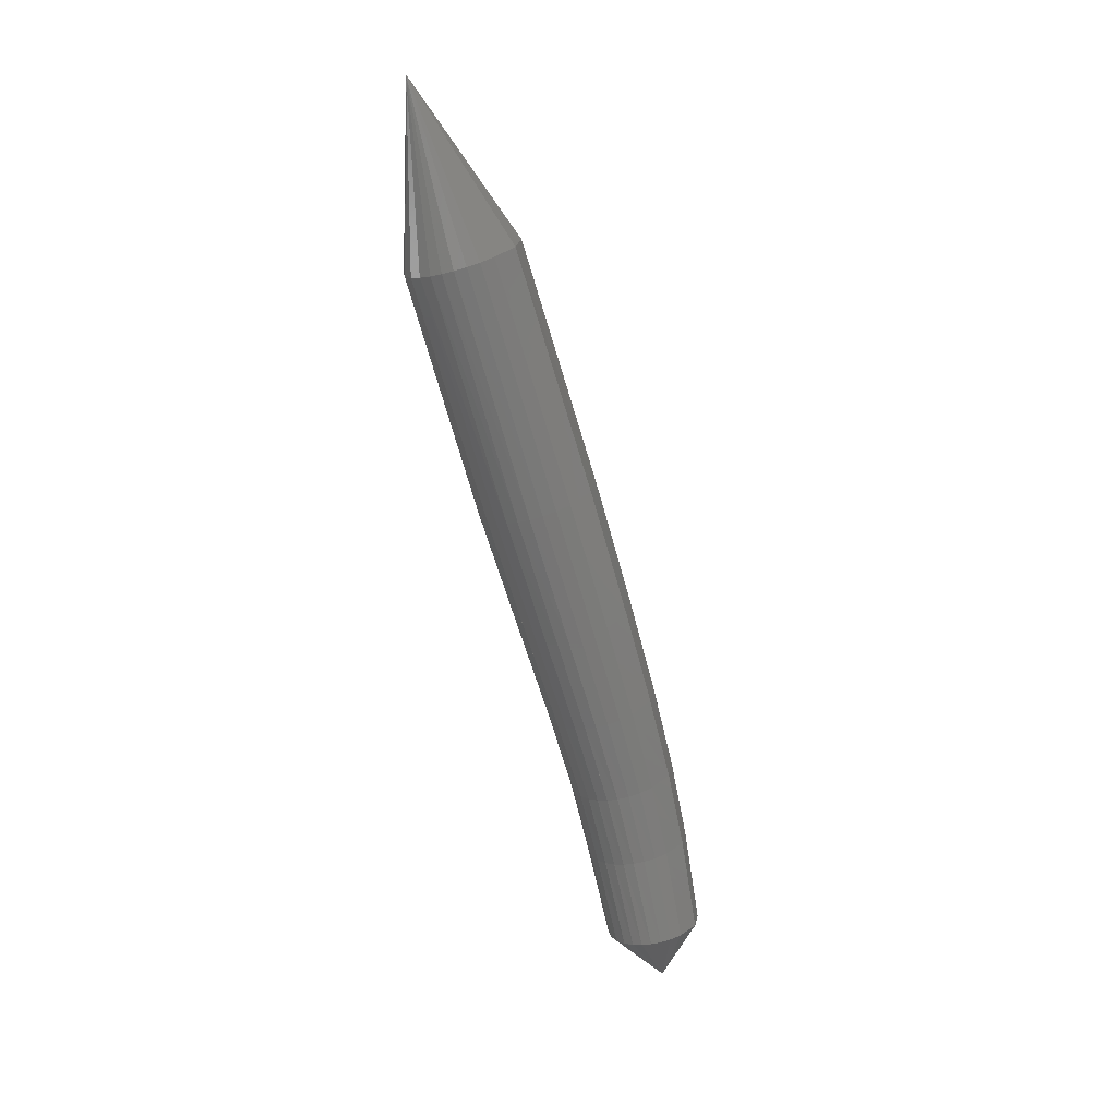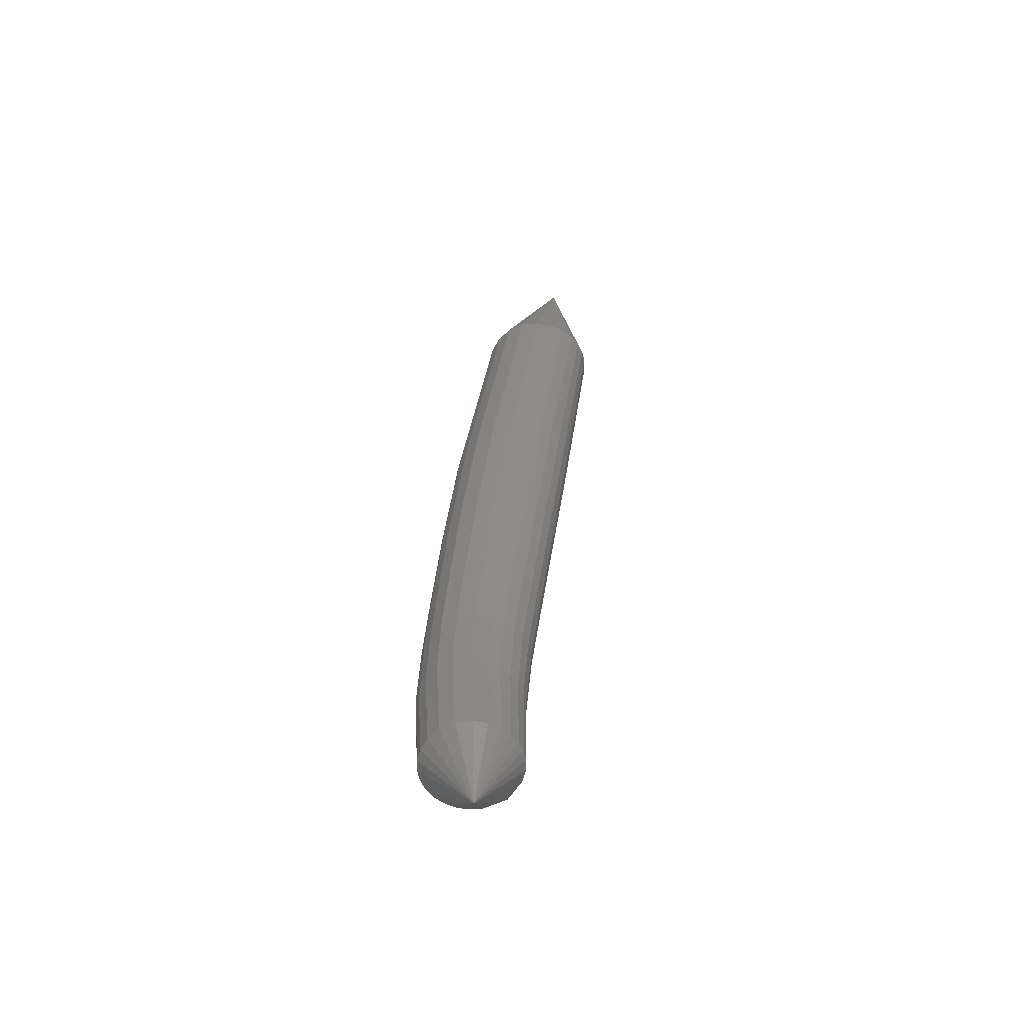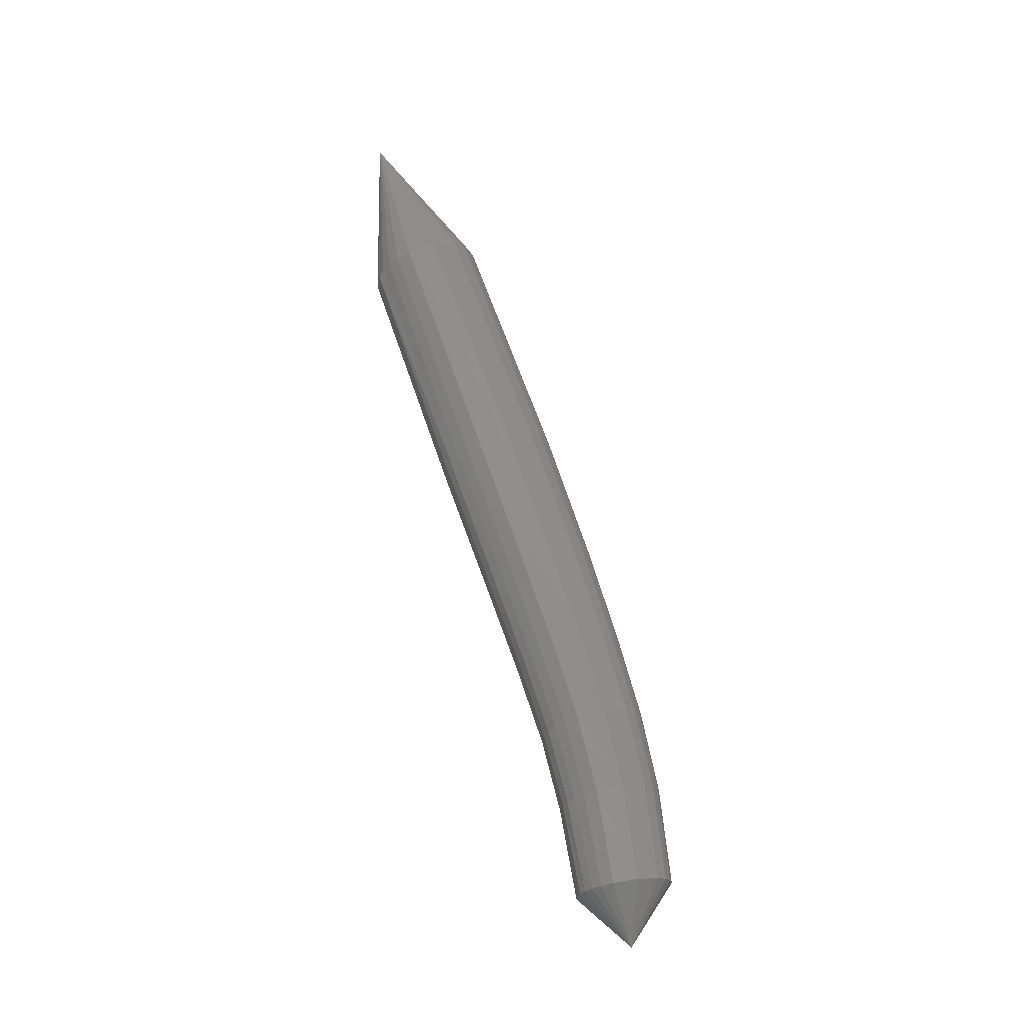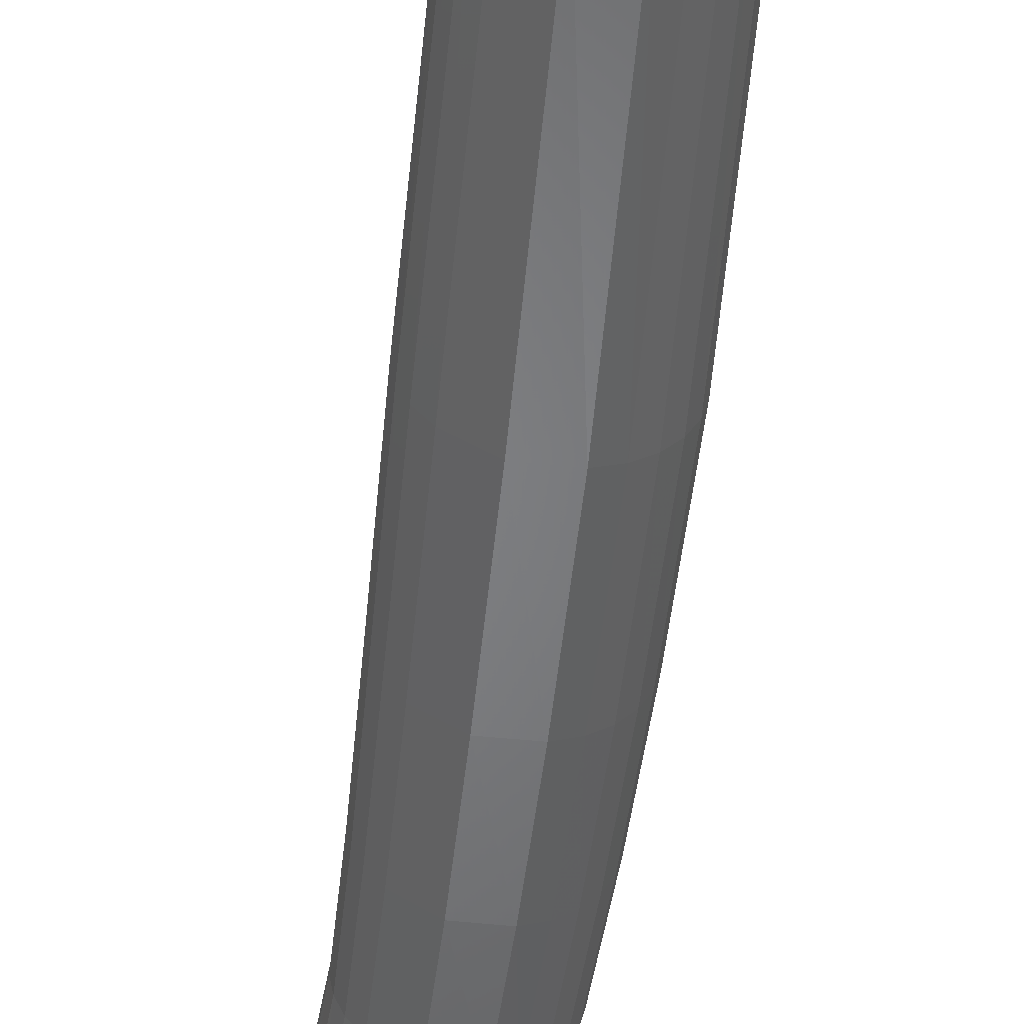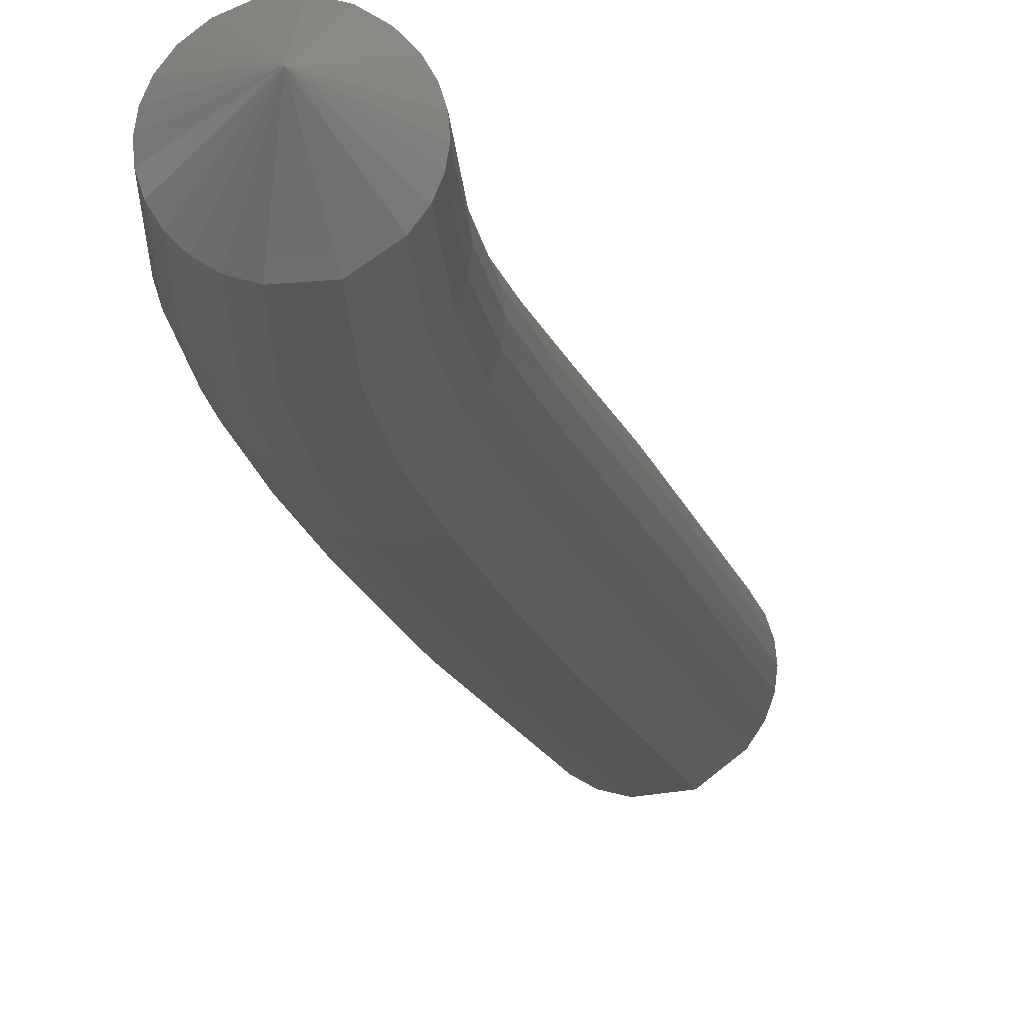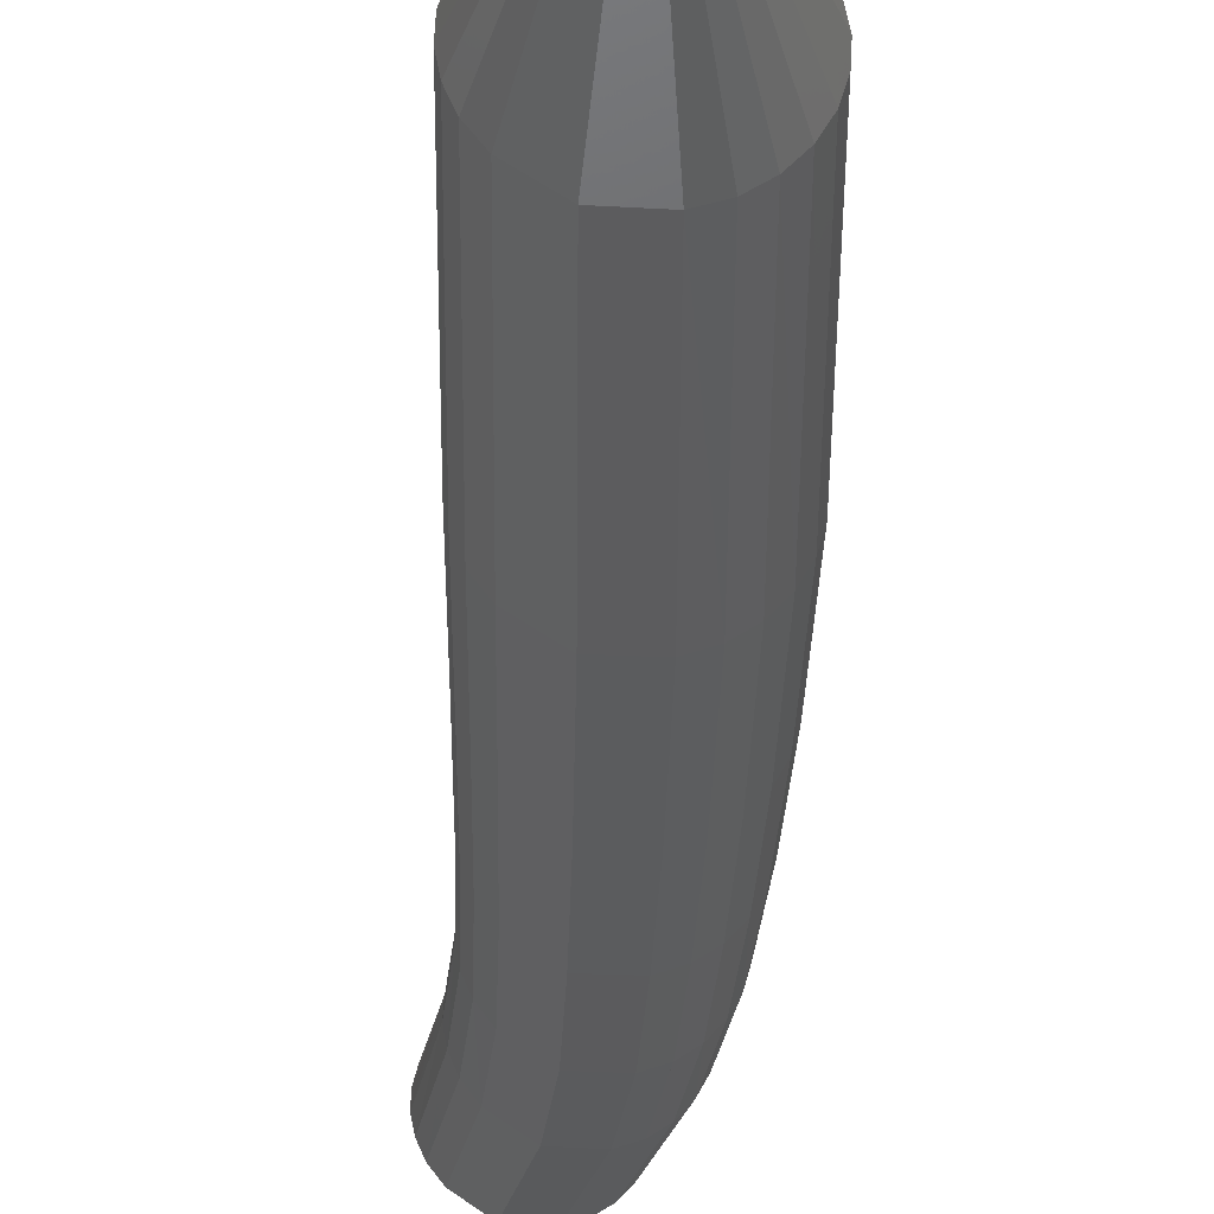
<metadata>
{"format":"stl","ext":"stl","renderer":"f3d","projection":"perspective","resolution":1024,"background":"white","views":[{"elev":10.6,"azim":-81.9,"up":"+Z"},{"elev":-73.4,"azim":-158.5,"up":"+Z"},{"elev":-17.3,"azim":-32.0,"up":"+Z"},{"elev":-37.8,"azim":-19.3,"up":"+Y"},{"elev":-28.4,"azim":179.0,"up":"+Y"},{"elev":-15.1,"azim":-14.3,"up":"+Y"}]}
</metadata>
<code>
# stl→obj: 163 verts, 368 faces
v -26.1 -51.2 -86.52
v -25.85 -52.38 -88.41
v -26.12 -52.19 -88.52
v -25.13 -53.17 -91.3
v -25.42 -52.96 -91.42
v -24.75 -53.56 -92.86
v -25.04 -53.36 -92.98
v -24.49 -53.84 -94.01
v -24.76 -53.64 -94.12
v -24.27 -54.06 -95.03
v -24.54 -53.87 -95.12
v -24.13 -54.23 -95.96
v -24.39 -54.05 -96.03
v -24.07 -54.4 -97.09
v -24.31 -54.24 -97.14
v -23.86 -53.97 -97.86
v -26.22 -52.05 -88.58
v -25.52 -52.81 -91.49
v -25.14 -53.21 -93.04
v -24.86 -53.5 -94.18
v -24.63 -53.73 -95.17
v -24.49 -53.92 -96.06
v -24.4 -54.12 -97.17
v -26.27 -51.9 -88.63
v -25.58 -52.65 -91.54
v -25.19 -53.06 -93.1
v -24.91 -53.36 -94.22
v -24.69 -53.6 -95.21
v -24.54 -53.78 -96.09
v -24.44 -54 -97.19
v -26.29 -51.76 -88.67
v -25.59 -52.5 -91.59
v -25.2 -52.91 -93.14
v -24.93 -53.21 -94.26
v -24.7 -53.46 -95.24
v -24.56 -53.65 -96.12
v -24.46 -53.87 -97.22
v -26.27 -51.62 -88.71
v -25.57 -52.35 -91.62
v -25.18 -52.77 -93.17
v -24.9 -53.08 -94.29
v -24.68 -53.33 -95.27
v -24.54 -53.52 -96.15
v -24.45 -53.75 -97.24
v -26.22 -51.48 -88.73
v -25.51 -52.21 -91.65
v -25.12 -52.63 -93.2
v -24.85 -52.95 -94.32
v -24.63 -53.2 -95.29
v -24.5 -53.4 -96.17
v -24.42 -53.64 -97.26
v -26.14 -51.34 -88.75
v -25.42 -52.07 -91.67
v -25.03 -52.5 -93.21
v -24.76 -52.82 -94.33
v -24.55 -53.08 -95.3
v -24.42 -53.28 -96.18
v -24.35 -53.52 -97.27
v -26.01 -51.21 -88.76
v -25.28 -51.94 -91.67
v -24.9 -52.38 -93.22
v -24.64 -52.7 -94.33
v -24.43 -52.96 -95.31
v -24.31 -53.16 -96.19
v -24.24 -53.41 -97.29
v -25.83 -51.1 -88.76
v -25.1 -51.83 -91.67
v -24.73 -52.27 -93.21
v -24.47 -52.59 -94.32
v -24.27 -52.86 -95.3
v -24.15 -53.07 -96.19
v -24.1 -53.32 -97.29
v -25.61 -51.04 -88.73
v -24.88 -51.76 -91.64
v -24.51 -52.2 -93.18
v -24.26 -52.52 -94.3
v -24.07 -52.79 -95.28
v -23.96 -53 -96.18
v -23.92 -53.26 -97.29
v -25.39 -51.05 -88.68
v -24.65 -51.78 -91.58
v -24.29 -52.22 -93.12
v -24.05 -52.55 -94.24
v -23.86 -52.82 -95.24
v -23.75 -53.03 -96.16
v -23.73 -53.28 -97.27
v -25.2 -51.14 -88.61
v -24.45 -51.88 -91.51
v -24.1 -52.32 -93.06
v -23.87 -52.64 -94.18
v -23.69 -52.91 -95.19
v -23.58 -53.11 -96.12
v -23.56 -53.35 -97.24
v -25.05 -51.26 -88.55
v -24.31 -52.01 -91.45
v -23.96 -52.44 -92.99
v -23.74 -52.76 -94.12
v -23.56 -53.02 -95.14
v -23.45 -53.22 -96.08
v -23.43 -53.46 -97.22
v -24.95 -51.4 -88.49
v -24.21 -52.14 -91.39
v -23.87 -52.57 -92.94
v -23.65 -52.88 -94.07
v -23.47 -53.14 -95.1
v -23.36 -53.34 -96.05
v -23.34 -53.57 -97.19
v -24.9 -51.55 -88.44
v -24.15 -52.29 -91.34
v -23.81 -52.71 -92.89
v -23.59 -53.01 -94.03
v -23.41 -53.27 -95.06
v -23.31 -53.46 -96.02
v -23.29 -53.69 -97.16
v -24.88 -51.69 -88.4
v -24.13 -52.43 -91.29
v -23.79 -52.85 -92.84
v -23.57 -53.15 -93.99
v -23.39 -53.4 -95.03
v -23.28 -53.59 -95.99
v -23.27 -53.82 -97.14
v -24.9 -51.84 -88.36
v -24.14 -52.58 -91.25
v -23.8 -52.99 -92.81
v -23.58 -53.29 -93.96
v -23.4 -53.53 -95
v -23.29 -53.72 -95.97
v -23.28 -53.94 -97.12
v -24.95 -51.99 -88.33
v -24.19 -52.74 -91.22
v -23.85 -53.14 -92.78
v -23.63 -53.43 -93.93
v -23.44 -53.67 -94.98
v -23.33 -53.86 -95.95
v -23.32 -54.07 -97.1
v -25.04 -52.13 -88.31
v -24.29 -52.89 -91.2
v -23.94 -53.29 -92.76
v -23.71 -53.57 -93.91
v -23.53 -53.81 -94.96
v -23.41 -53.99 -95.93
v -23.4 -54.19 -97.08
v -25.17 -52.25 -88.31
v -24.41 -53.02 -91.19
v -24.06 -53.41 -92.75
v -23.83 -53.7 -93.91
v -23.64 -53.92 -94.95
v -23.52 -54.1 -95.92
v -23.5 -54.29 -97.07
v -25.32 -52.34 -88.31
v -24.57 -53.11 -91.2
v -24.21 -53.51 -92.76
v -23.97 -53.79 -93.91
v -23.77 -54.01 -94.96
v -23.65 -54.19 -95.92
v -23.62 -54.37 -97.06
v -25.5 -52.4 -88.33
v -24.76 -53.18 -91.22
v -24.4 -53.57 -92.78
v -24.15 -53.85 -93.94
v -23.94 -54.07 -94.97
v -23.81 -54.24 -95.92
v -23.77 -54.42 -97.07
f 1 1 2
f 2 1 3
f 2 3 4
f 4 3 5
f 4 5 6
f 6 5 7
f 6 7 8
f 8 7 9
f 8 9 10
f 10 9 11
f 10 11 12
f 12 11 13
f 12 13 14
f 14 13 15
f 14 15 16
f 16 15 16
f 1 1 3
f 3 1 17
f 3 17 5
f 5 17 18
f 5 18 7
f 7 18 19
f 7 19 9
f 9 19 20
f 9 20 11
f 11 20 21
f 11 21 13
f 13 21 22
f 13 22 15
f 15 22 23
f 15 23 16
f 16 23 16
f 1 1 17
f 17 1 24
f 17 24 18
f 18 24 25
f 18 25 19
f 19 25 26
f 19 26 20
f 20 26 27
f 20 27 21
f 21 27 28
f 21 28 22
f 22 28 29
f 22 29 23
f 23 29 30
f 23 30 16
f 16 30 16
f 1 1 24
f 24 1 31
f 24 31 25
f 25 31 32
f 25 32 26
f 26 32 33
f 26 33 27
f 27 33 34
f 27 34 28
f 28 34 35
f 28 35 29
f 29 35 36
f 29 36 30
f 30 36 37
f 30 37 16
f 16 37 16
f 1 1 31
f 31 1 38
f 31 38 32
f 32 38 39
f 32 39 33
f 33 39 40
f 33 40 34
f 34 40 41
f 34 41 35
f 35 41 42
f 35 42 36
f 36 42 43
f 36 43 37
f 37 43 44
f 37 44 16
f 16 44 16
f 1 1 38
f 38 1 45
f 38 45 39
f 39 45 46
f 39 46 40
f 40 46 47
f 40 47 41
f 41 47 48
f 41 48 42
f 42 48 49
f 42 49 43
f 43 49 50
f 43 50 44
f 44 50 51
f 44 51 16
f 16 51 16
f 1 1 45
f 45 1 52
f 45 52 46
f 46 52 53
f 46 53 47
f 47 53 54
f 47 54 48
f 48 54 55
f 48 55 49
f 49 55 56
f 49 56 50
f 50 56 57
f 50 57 51
f 51 57 58
f 51 58 16
f 16 58 16
f 1 1 52
f 52 1 59
f 52 59 53
f 53 59 60
f 53 60 54
f 54 60 61
f 54 61 55
f 55 61 62
f 55 62 56
f 56 62 63
f 56 63 57
f 57 63 64
f 57 64 58
f 58 64 65
f 58 65 16
f 16 65 16
f 1 1 59
f 59 1 66
f 59 66 60
f 60 66 67
f 60 67 61
f 61 67 68
f 61 68 62
f 62 68 69
f 62 69 63
f 63 69 70
f 63 70 64
f 64 70 71
f 64 71 65
f 65 71 72
f 65 72 16
f 16 72 16
f 1 1 66
f 66 1 73
f 66 73 67
f 67 73 74
f 67 74 68
f 68 74 75
f 68 75 69
f 69 75 76
f 69 76 70
f 70 76 77
f 70 77 71
f 71 77 78
f 71 78 72
f 72 78 79
f 72 79 16
f 16 79 16
f 1 1 73
f 73 1 80
f 73 80 74
f 74 80 81
f 74 81 75
f 75 81 82
f 75 82 76
f 76 82 83
f 76 83 77
f 77 83 84
f 77 84 78
f 78 84 85
f 78 85 79
f 79 85 86
f 79 86 16
f 16 86 16
f 1 1 80
f 80 1 87
f 80 87 81
f 81 87 88
f 81 88 82
f 82 88 89
f 82 89 83
f 83 89 90
f 83 90 84
f 84 90 91
f 84 91 85
f 85 91 92
f 85 92 86
f 86 92 93
f 86 93 16
f 16 93 16
f 1 1 87
f 87 1 94
f 87 94 88
f 88 94 95
f 88 95 89
f 89 95 96
f 89 96 90
f 90 96 97
f 90 97 91
f 91 97 98
f 91 98 92
f 92 98 99
f 92 99 93
f 93 99 100
f 93 100 16
f 16 100 16
f 1 1 94
f 94 1 101
f 94 101 95
f 95 101 102
f 95 102 96
f 96 102 103
f 96 103 97
f 97 103 104
f 97 104 98
f 98 104 105
f 98 105 99
f 99 105 106
f 99 106 100
f 100 106 107
f 100 107 16
f 16 107 16
f 1 1 101
f 101 1 108
f 101 108 102
f 102 108 109
f 102 109 103
f 103 109 110
f 103 110 104
f 104 110 111
f 104 111 105
f 105 111 112
f 105 112 106
f 106 112 113
f 106 113 107
f 107 113 114
f 107 114 16
f 16 114 16
f 1 1 108
f 108 1 115
f 108 115 109
f 109 115 116
f 109 116 110
f 110 116 117
f 110 117 111
f 111 117 118
f 111 118 112
f 112 118 119
f 112 119 113
f 113 119 120
f 113 120 114
f 114 120 121
f 114 121 16
f 16 121 16
f 1 1 115
f 115 1 122
f 115 122 116
f 116 122 123
f 116 123 117
f 117 123 124
f 117 124 118
f 118 124 125
f 118 125 119
f 119 125 126
f 119 126 120
f 120 126 127
f 120 127 121
f 121 127 128
f 121 128 16
f 16 128 16
f 1 1 122
f 122 1 129
f 122 129 123
f 123 129 130
f 123 130 124
f 124 130 131
f 124 131 125
f 125 131 132
f 125 132 126
f 126 132 133
f 126 133 127
f 127 133 134
f 127 134 128
f 128 134 135
f 128 135 16
f 16 135 16
f 1 1 129
f 129 1 136
f 129 136 130
f 130 136 137
f 130 137 131
f 131 137 138
f 131 138 132
f 132 138 139
f 132 139 133
f 133 139 140
f 133 140 134
f 134 140 141
f 134 141 135
f 135 141 142
f 135 142 16
f 16 142 16
f 1 1 136
f 136 1 143
f 136 143 137
f 137 143 144
f 137 144 138
f 138 144 145
f 138 145 139
f 139 145 146
f 139 146 140
f 140 146 147
f 140 147 141
f 141 147 148
f 141 148 142
f 142 148 149
f 142 149 16
f 16 149 16
f 1 1 143
f 143 1 150
f 143 150 144
f 144 150 151
f 144 151 145
f 145 151 152
f 145 152 146
f 146 152 153
f 146 153 147
f 147 153 154
f 147 154 148
f 148 154 155
f 148 155 149
f 149 155 156
f 149 156 16
f 16 156 16
f 1 1 150
f 150 1 157
f 150 157 151
f 151 157 158
f 151 158 152
f 152 158 159
f 152 159 153
f 153 159 160
f 153 160 154
f 154 160 161
f 154 161 155
f 155 161 162
f 155 162 156
f 156 162 163
f 156 163 16
f 16 163 16
f 1 1 157
f 157 1 2
f 157 2 158
f 158 2 4
f 158 4 159
f 159 4 6
f 159 6 160
f 160 6 8
f 160 8 161
f 161 8 10
f 161 10 162
f 162 10 12
f 162 12 163
f 163 12 14
f 163 14 16
f 16 14 16

</code>
